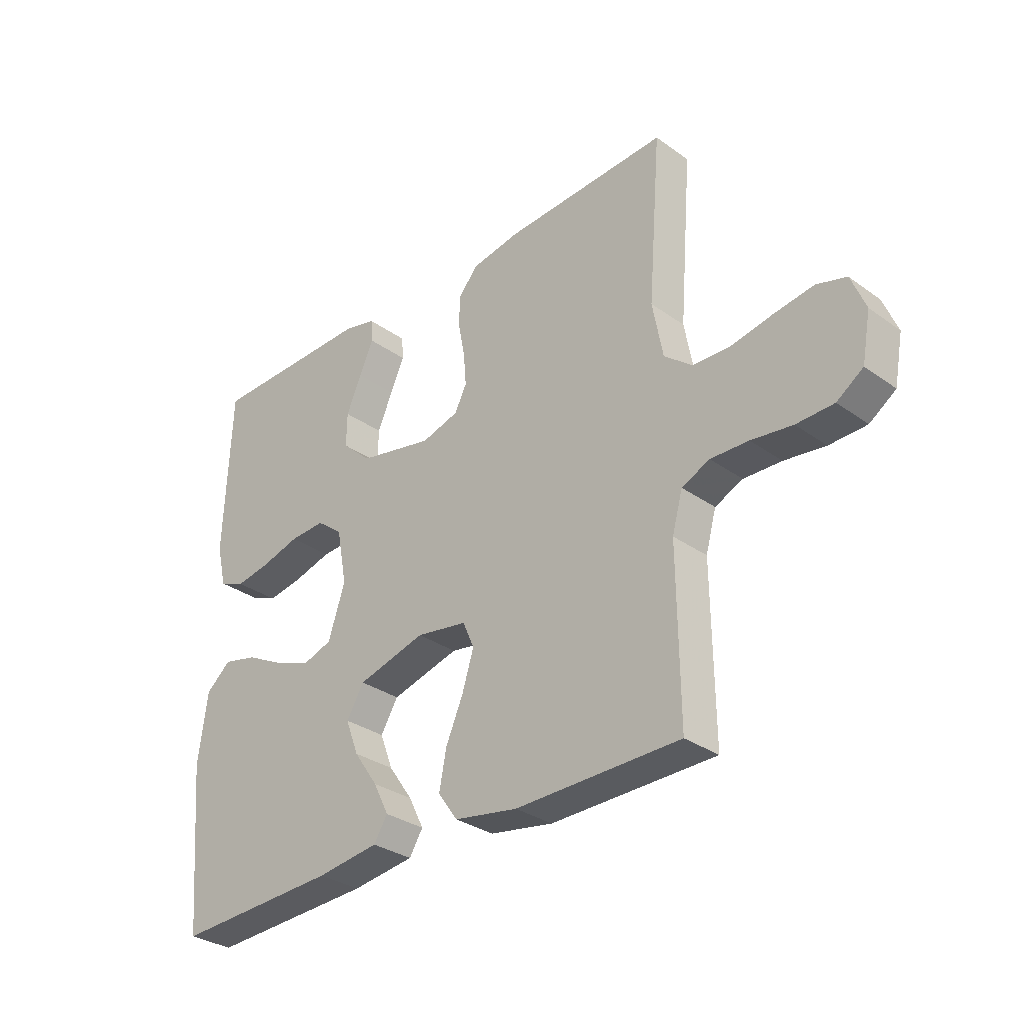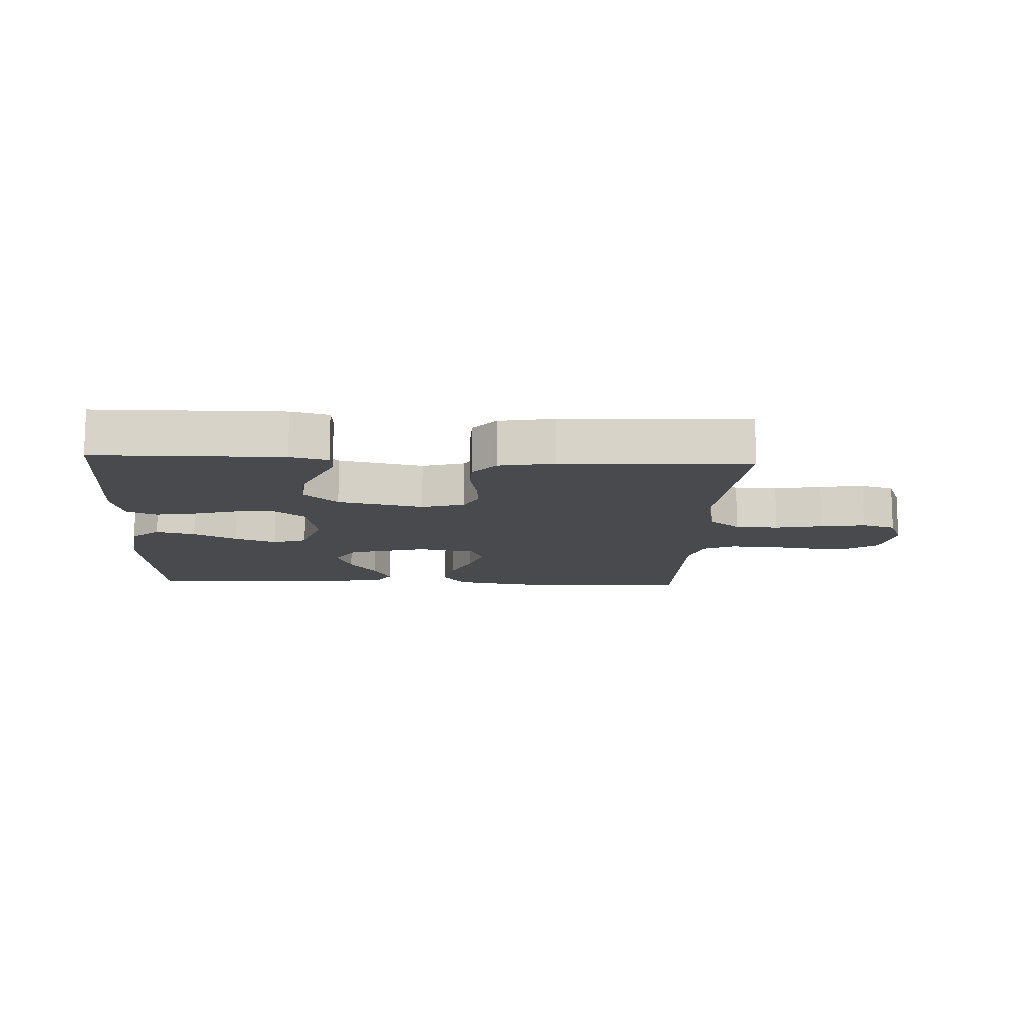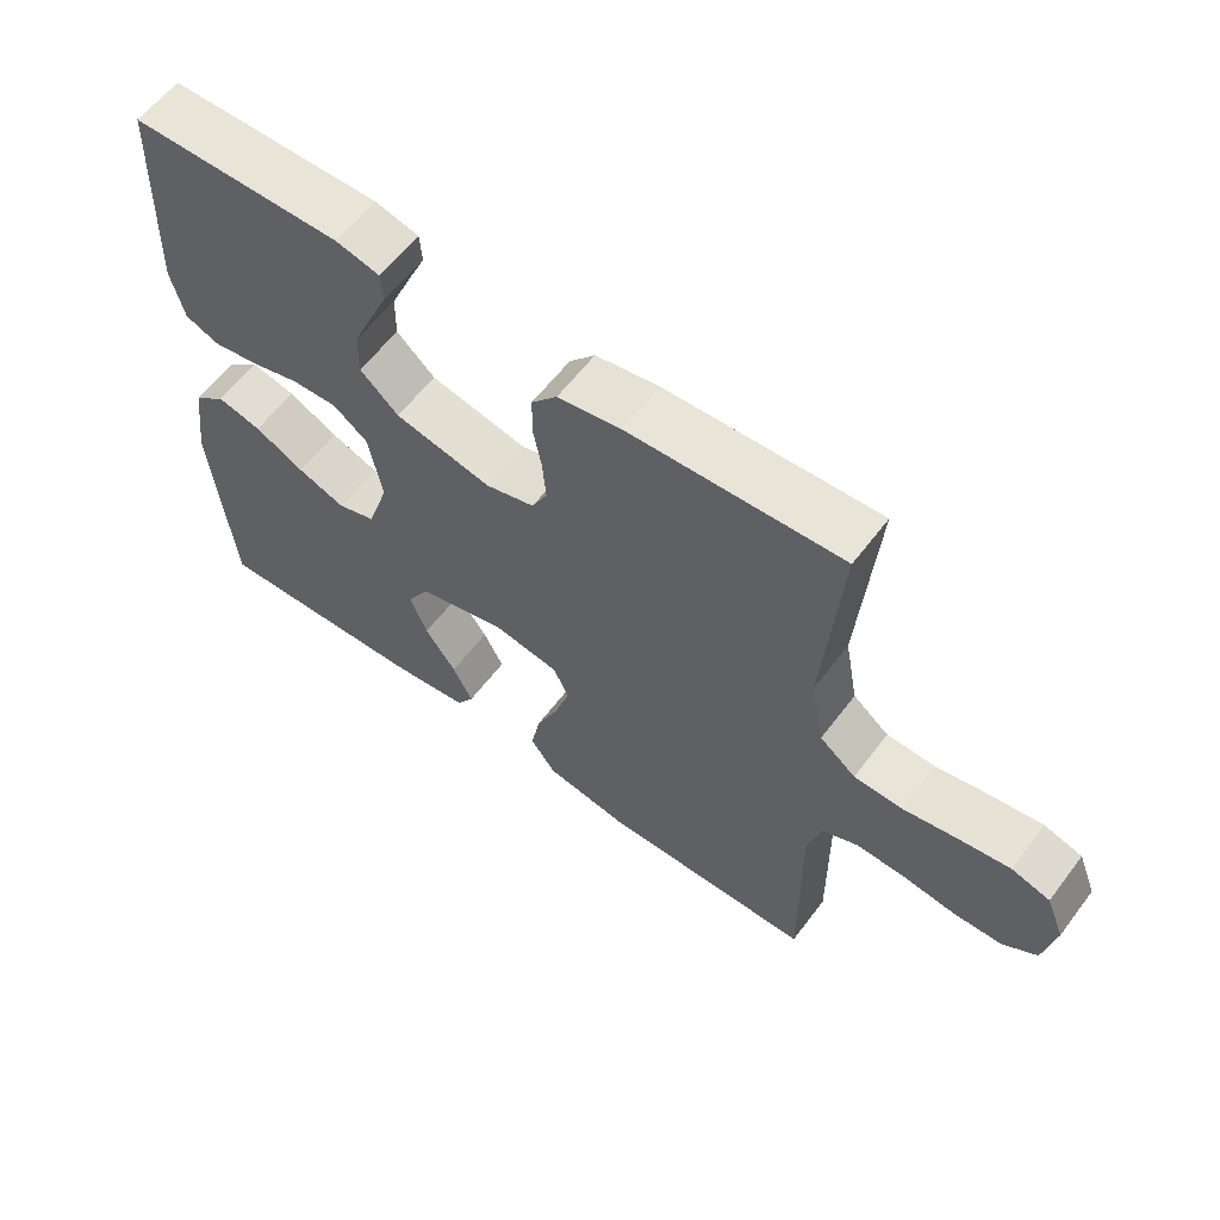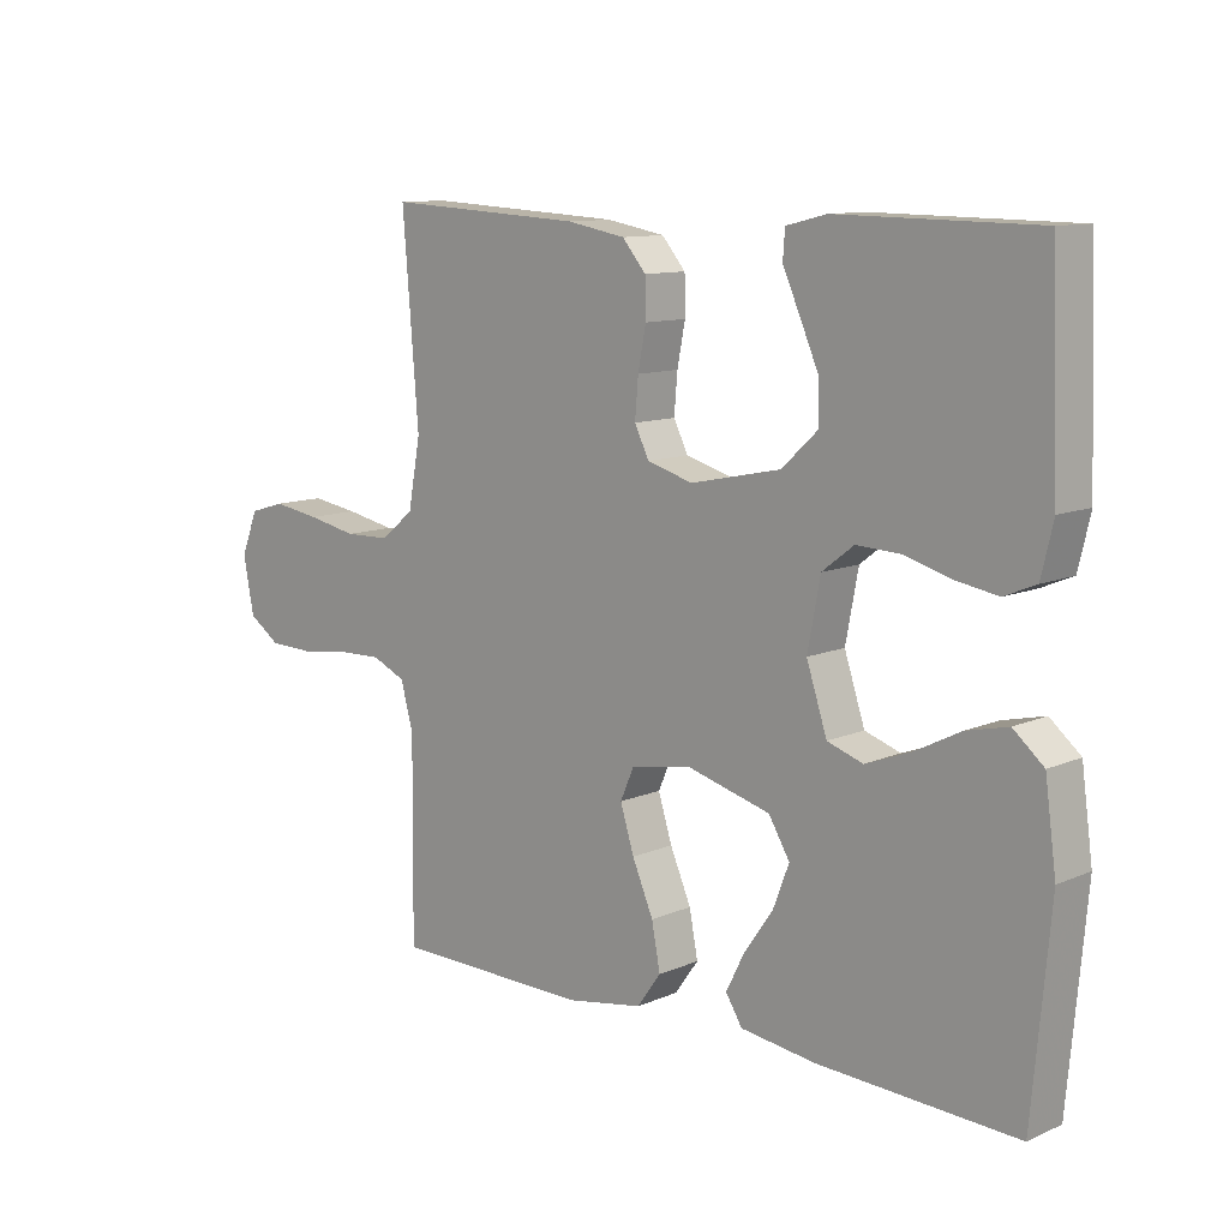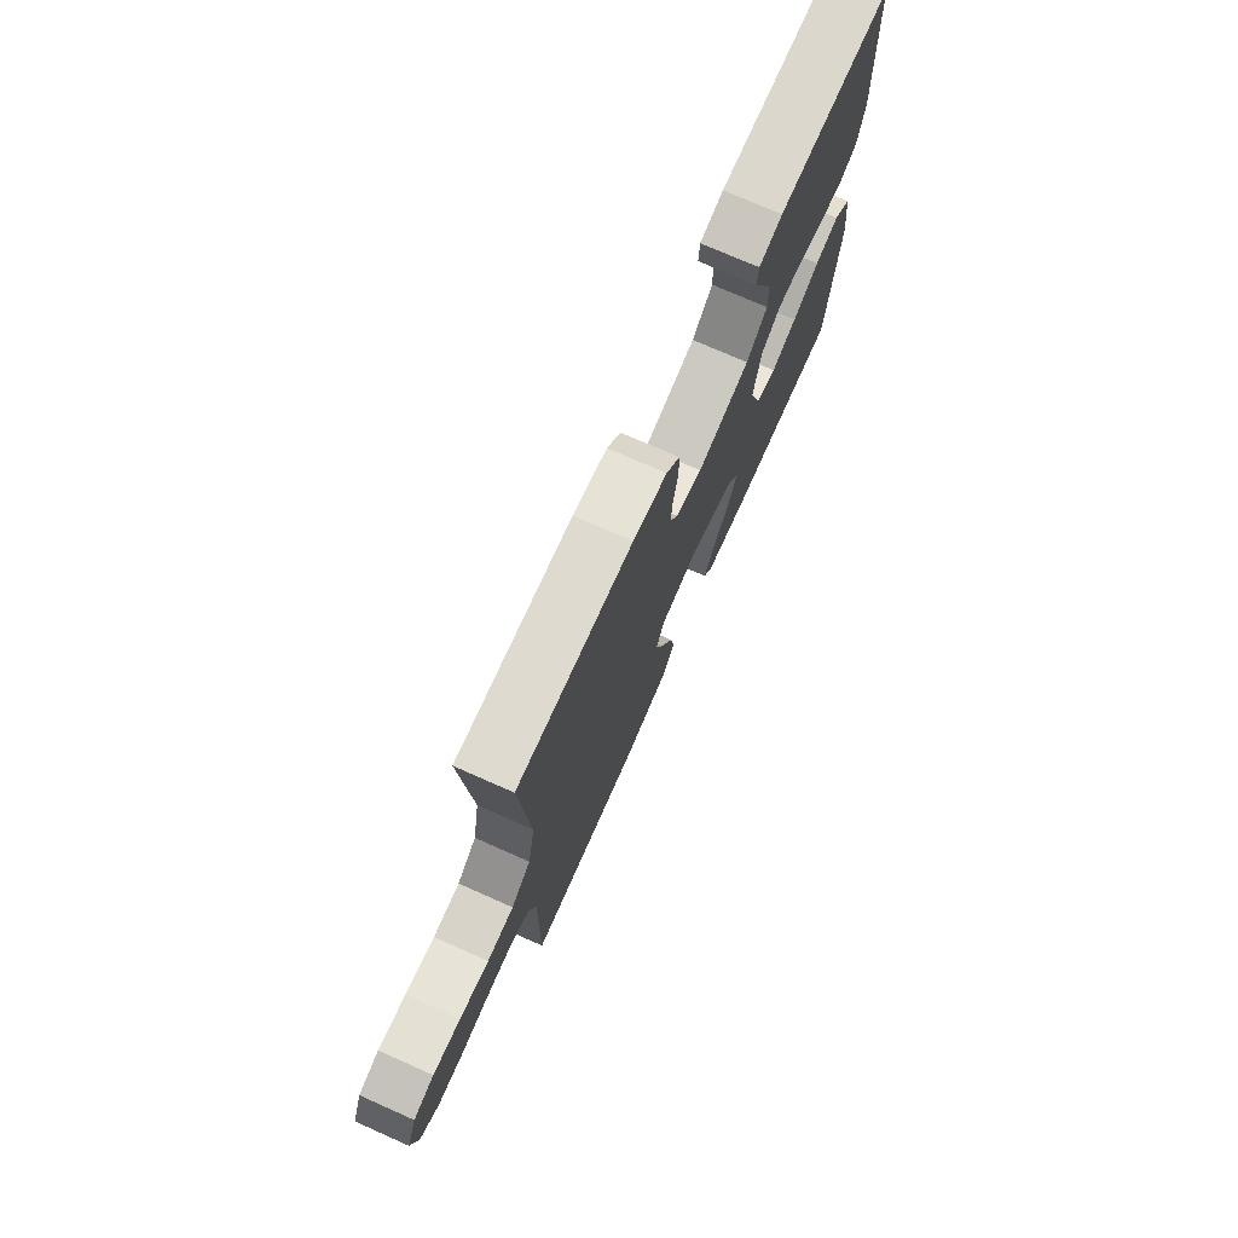
<metadata>
{"format":"obj","ext":"obj","renderer":"f3d","projection":"perspective","resolution":1024,"background":"white","views":[{"elev":-31.5,"azim":44.7,"up":"+Z"},{"elev":-12.8,"azim":-2.9,"up":"+Y"},{"elev":60.0,"azim":36.9,"up":"+Z"},{"elev":10.9,"azim":-136.6,"up":"+Z"},{"elev":74.1,"azim":113.9,"up":"+Z"}]}
</metadata>
<code>
v 0.5 0.07 -0.5
v 0.2 0.07 -0.504
v 0.084 0.07 -0.484
v 0.048 0.07 -0.434
v 0.061 0.07 -0.366
v 0.093 0.07 -0.292
v 0.114 0.07 -0.225
v 0.093 0.07 -0.177
v 0 0.07 -0.162
v -0.125 0.07 -0.196
v -0.157 0.07 -0.249
v -0.133 0.07 -0.312
v -0.089 0.07 -0.375
v -0.061 0.07 -0.431
v -0.086 0.07 -0.471
v -0.2 0.07 -0.486
v -0.5 0.07 -0.5
v -0.527 0.07 -0.2
v -0.51 0.07 -0.075
v -0.464 0.07 -0.036
v -0.401 0.07 -0.051
v -0.331 0.07 -0.087
v -0.264 0.07 -0.112
v -0.21 0.07 -0.094
v -0.179 0.07 0
v -0.198 0.07 0.101
v -0.246 0.07 0.138
v -0.311 0.07 0.135
v -0.382 0.07 0.115
v -0.446 0.07 0.104
v -0.494 0.07 0.124
v -0.512 0.07 0.2
v -0.5 0.07 0.5
v -0.2 0.07 0.504
v -0.139 0.07 0.489
v -0.136 0.07 0.447
v -0.162 0.07 0.389
v -0.19 0.07 0.325
v -0.191 0.07 0.263
v -0.137 0.07 0.213
v 0 0.07 0.184
v 0.069 0.07 0.204
v 0.091 0.07 0.248
v 0.086 0.07 0.307
v 0.074 0.07 0.369
v 0.075 0.07 0.426
v 0.111 0.07 0.468
v 0.2 0.07 0.484
v 0.5 0.07 0.5
v 0.476 0.07 0.2
v 0.495 0.07 0.098
v 0.546 0.07 0.057
v 0.615 0.07 0.055
v 0.691 0.07 0.07
v 0.763 0.07 0.081
v 0.817 0.07 0.065
v 0.843 0.07 0
v 0.827 0.07 -0.085
v 0.779 0.07 -0.118
v 0.711 0.07 -0.12
v 0.636 0.07 -0.11
v 0.567 0.07 -0.108
v 0.516 0.07 -0.131
v 0.497 0.07 -0.2
v 0.5 0 -0.5
v 0.2 0 -0.504
v 0.084 0 -0.484
v 0.048 0 -0.434
v 0.061 0 -0.366
v 0.093 0 -0.292
v 0.114 0 -0.225
v 0.093 0 -0.177
v 0 0 -0.162
v -0.125 0 -0.196
v -0.157 0 -0.249
v -0.133 0 -0.312
v -0.089 0 -0.375
v -0.061 0 -0.431
v -0.086 0 -0.471
v -0.2 0 -0.486
v -0.5 0 -0.5
v -0.527 0 -0.2
v -0.51 0 -0.075
v -0.464 0 -0.036
v -0.401 0 -0.051
v -0.331 0 -0.087
v -0.264 0 -0.112
v -0.21 0 -0.094
v -0.179 0 0
v -0.198 0 0.101
v -0.246 0 0.138
v -0.311 0 0.135
v -0.382 0 0.115
v -0.446 0 0.104
v -0.494 0 0.124
v -0.512 0 0.2
v -0.5 0 0.5
v -0.2 0 0.504
v -0.139 0 0.489
v -0.136 0 0.447
v -0.162 0 0.389
v -0.19 0 0.325
v -0.191 0 0.263
v -0.137 0 0.213
v 0 0 0.184
v 0.069 0 0.204
v 0.091 0 0.248
v 0.086 0 0.307
v 0.074 0 0.369
v 0.075 0 0.426
v 0.111 0 0.468
v 0.2 0 0.484
v 0.5 0 0.5
v 0.476 0 0.2
v 0.495 0 0.098
v 0.546 0 0.057
v 0.615 0 0.055
v 0.691 0 0.07
v 0.763 0 0.081
v 0.817 0 0.065
v 0.843 0 0
v 0.827 0 -0.085
v 0.779 0 -0.118
v 0.711 0 -0.12
v 0.636 0 -0.11
v 0.567 0 -0.108
v 0.516 0 -0.131
v 0.497 0 -0.2
f 58 59 60 61
f 58 61 62
f 57 58 62
f 56 57 62
f 53 54 55 56
f 53 56 62 63
f 47 48 49 50
f 47 50 51
f 44 45 46 47
f 43 44 47 51
f 42 43 51 52
f 34 35 36 37
f 34 37 38
f 33 34 38 39
f 28 29 30 31
f 28 31 32 33
f 19 20 21 22
f 19 22 23
f 18 19 23
f 17 18 23 24
f 15 16 17 24
f 12 13 14 15
f 11 12 15
f 3 4 5 6
f 3 6 7
f 64 1 2 3
f 63 64 3 7
f 52 53 63 7
f 41 42 52 7
f 28 33 39 40
f 27 28 40 41
f 26 27 41
f 25 26 41
f 11 15 24
f 10 11 24 25
f 9 10 25 41
f 41 7 8
f 8 9 41
f 125 124 123 122
f 126 125 122
f 126 122 121
f 126 121 120
f 120 119 118 117
f 127 126 120 117
f 114 113 112 111
f 115 114 111
f 111 110 109 108
f 115 111 108 107
f 116 115 107 106
f 101 100 99 98
f 102 101 98
f 103 102 98 97
f 95 94 93 92
f 97 96 95 92
f 86 85 84 83
f 87 86 83
f 87 83 82
f 88 87 82 81
f 88 81 80 79
f 79 78 77 76
f 79 76 75
f 70 69 68 67
f 71 70 67
f 67 66 65 128
f 71 67 128 127
f 71 127 117 116
f 71 116 106 105
f 104 103 97 92
f 105 104 92 91
f 105 91 90
f 105 90 89
f 88 79 75
f 89 88 75 74
f 105 89 74 73
f 72 71 105
f 105 73 72
f 1 65 66 2
f 2 66 67 3
f 3 67 68 4
f 4 68 69 5
f 5 69 70 6
f 6 70 71 7
f 7 71 72 8
f 8 72 73 9
f 9 73 74 10
f 10 74 75 11
f 11 75 76 12
f 12 76 77 13
f 13 77 78 14
f 14 78 79 15
f 15 79 80 16
f 16 80 81 17
f 17 81 82 18
f 18 82 83 19
f 19 83 84 20
f 20 84 85 21
f 21 85 86 22
f 22 86 87 23
f 23 87 88 24
f 24 88 89 25
f 25 89 90 26
f 26 90 91 27
f 27 91 92 28
f 28 92 93 29
f 29 93 94 30
f 30 94 95 31
f 31 95 96 32
f 32 96 97 33
f 33 97 98 34
f 34 98 99 35
f 35 99 100 36
f 36 100 101 37
f 37 101 102 38
f 38 102 103 39
f 39 103 104 40
f 40 104 105 41
f 41 105 106 42
f 42 106 107 43
f 43 107 108 44
f 44 108 109 45
f 45 109 110 46
f 46 110 111 47
f 47 111 112 48
f 48 112 113 49
f 49 113 114 50
f 50 114 115 51
f 51 115 116 52
f 52 116 117 53
f 53 117 118 54
f 54 118 119 55
f 55 119 120 56
f 56 120 121 57
f 57 121 122 58
f 58 122 123 59
f 59 123 124 60
f 60 124 125 61
f 61 125 126 62
f 62 126 127 63
f 63 127 128 64
f 64 128 65 1

</code>
